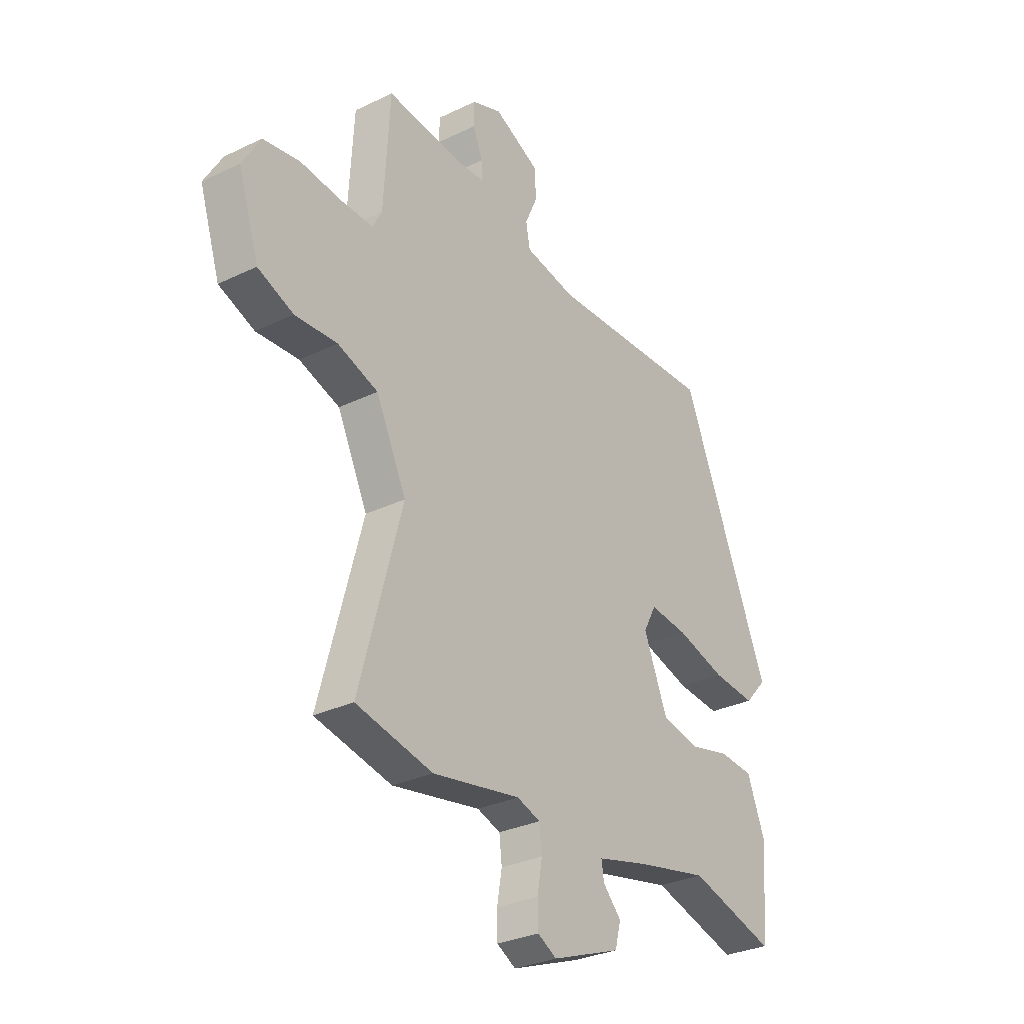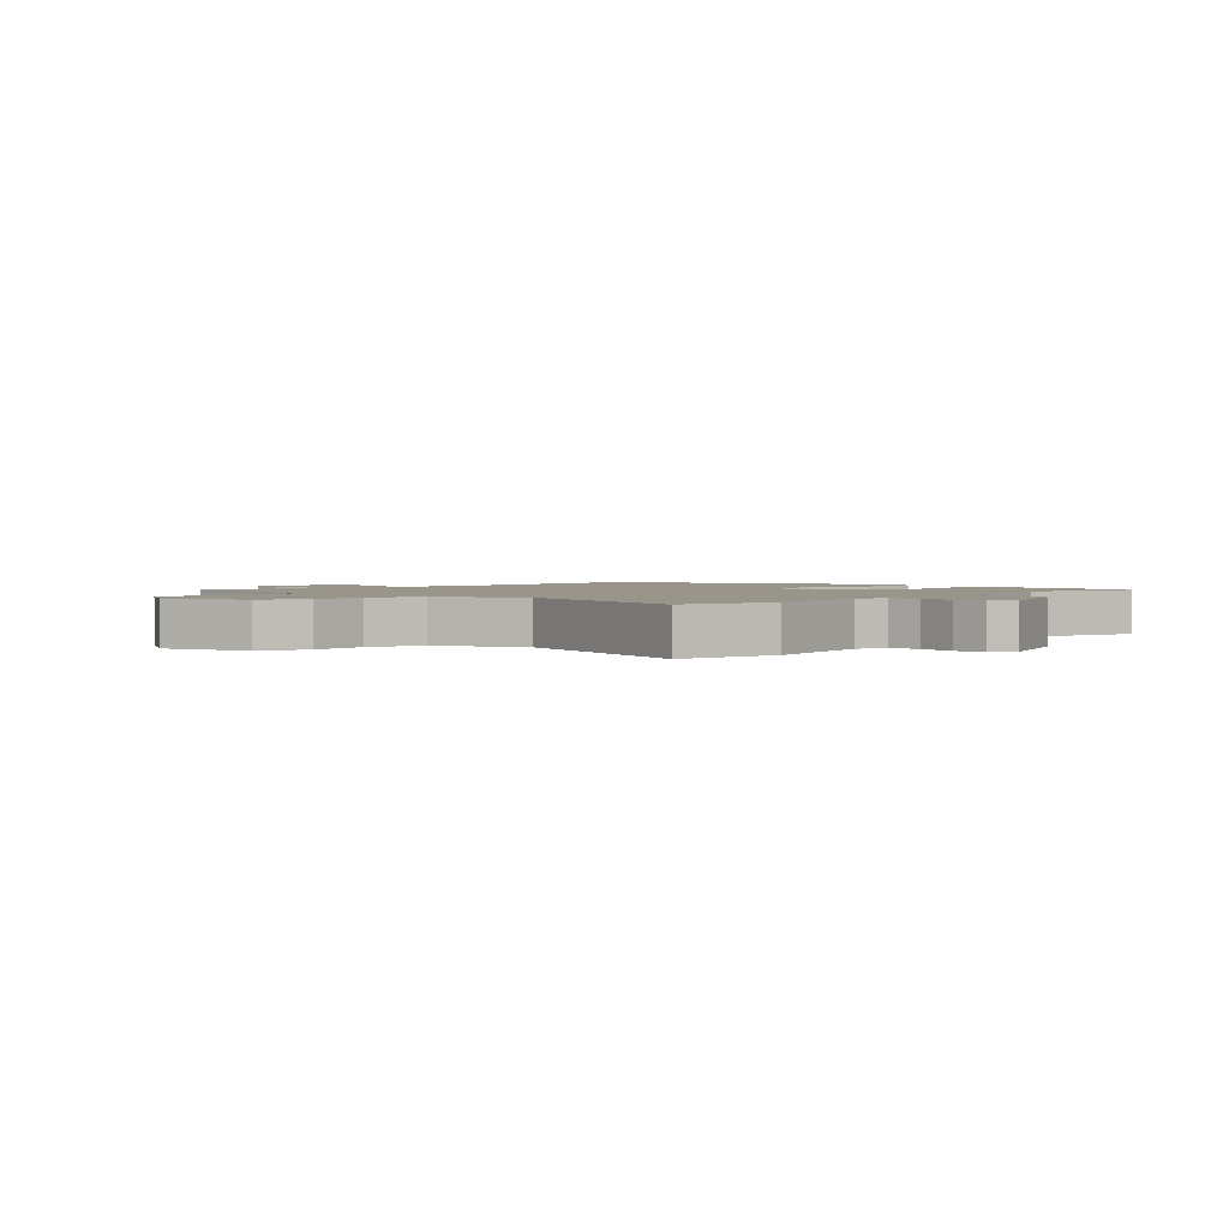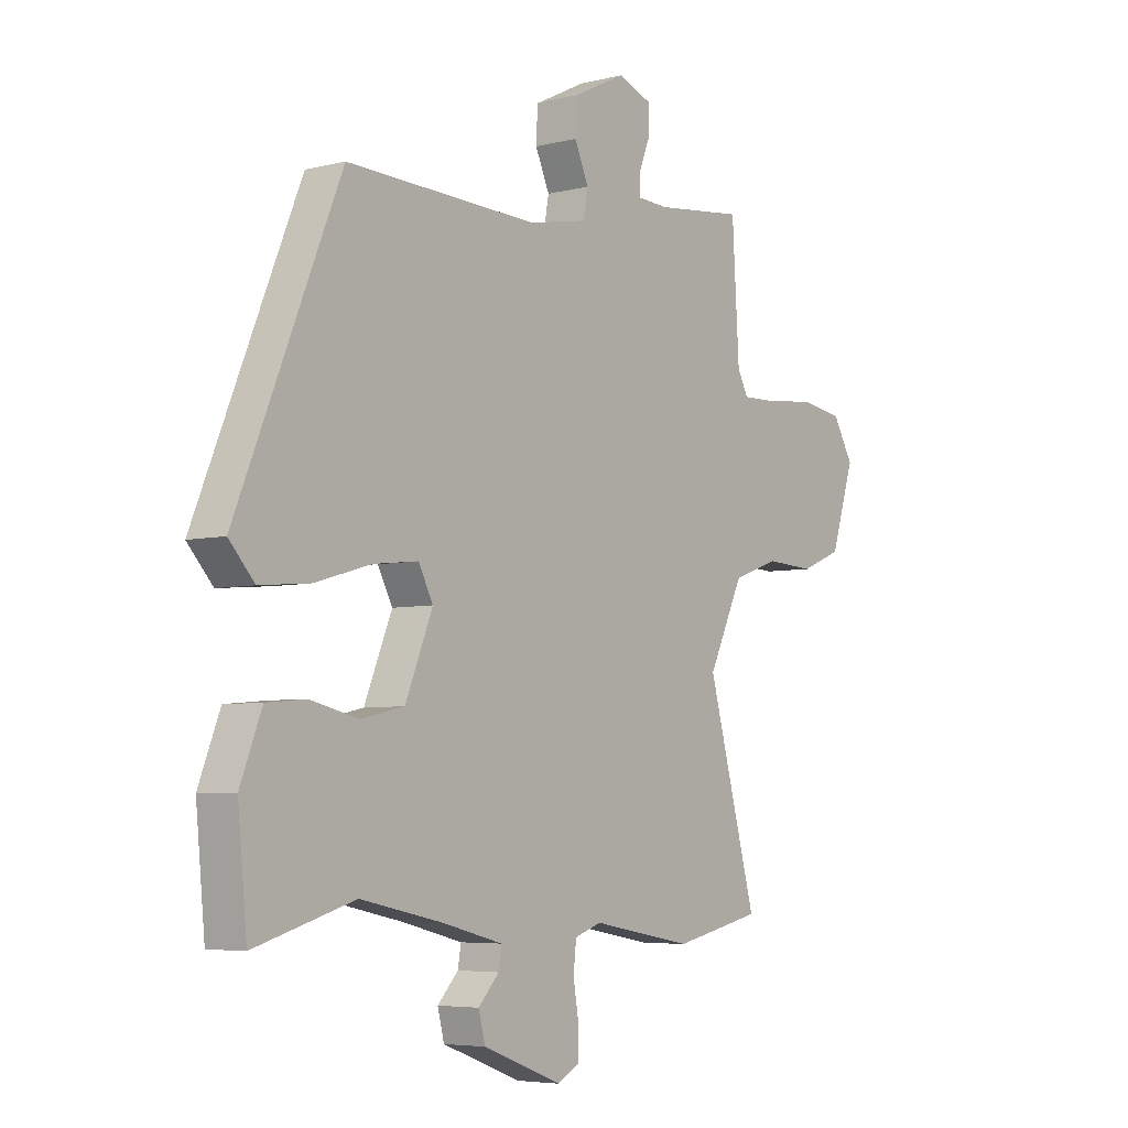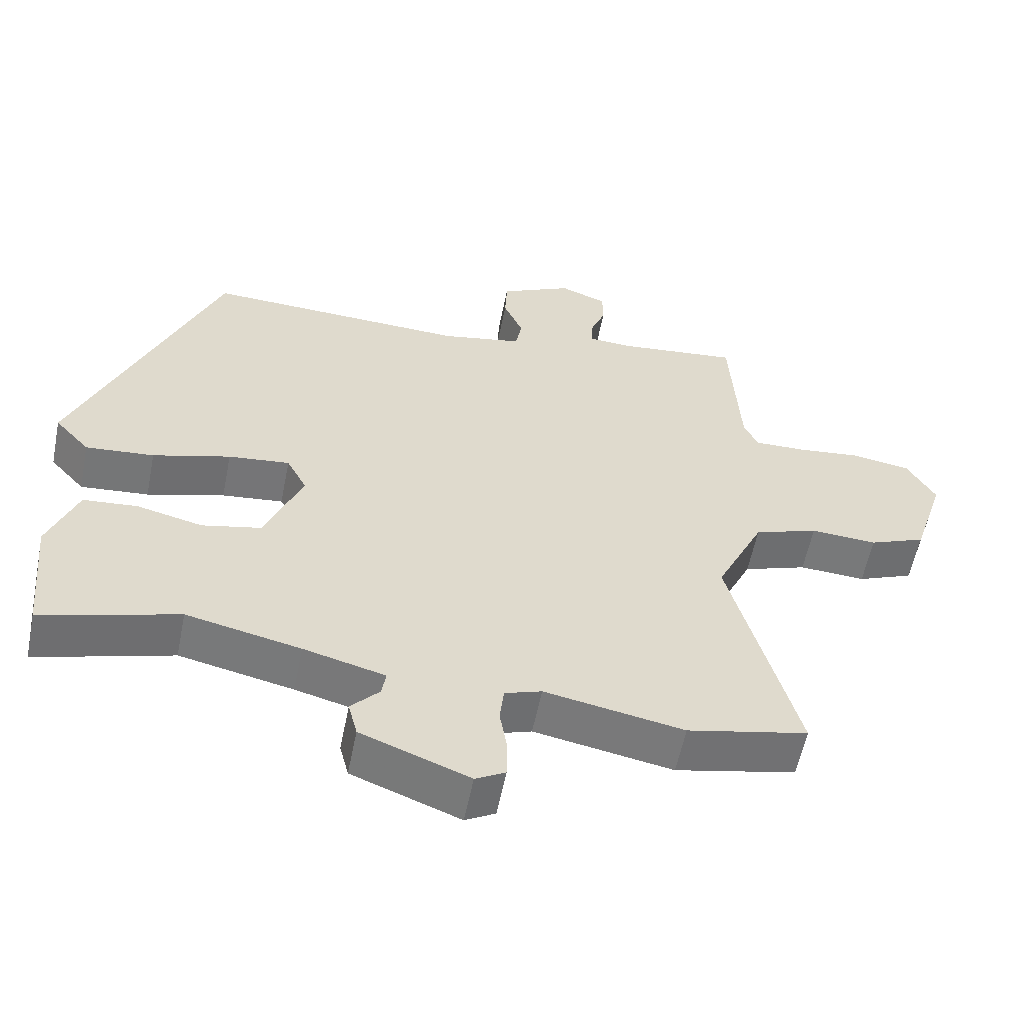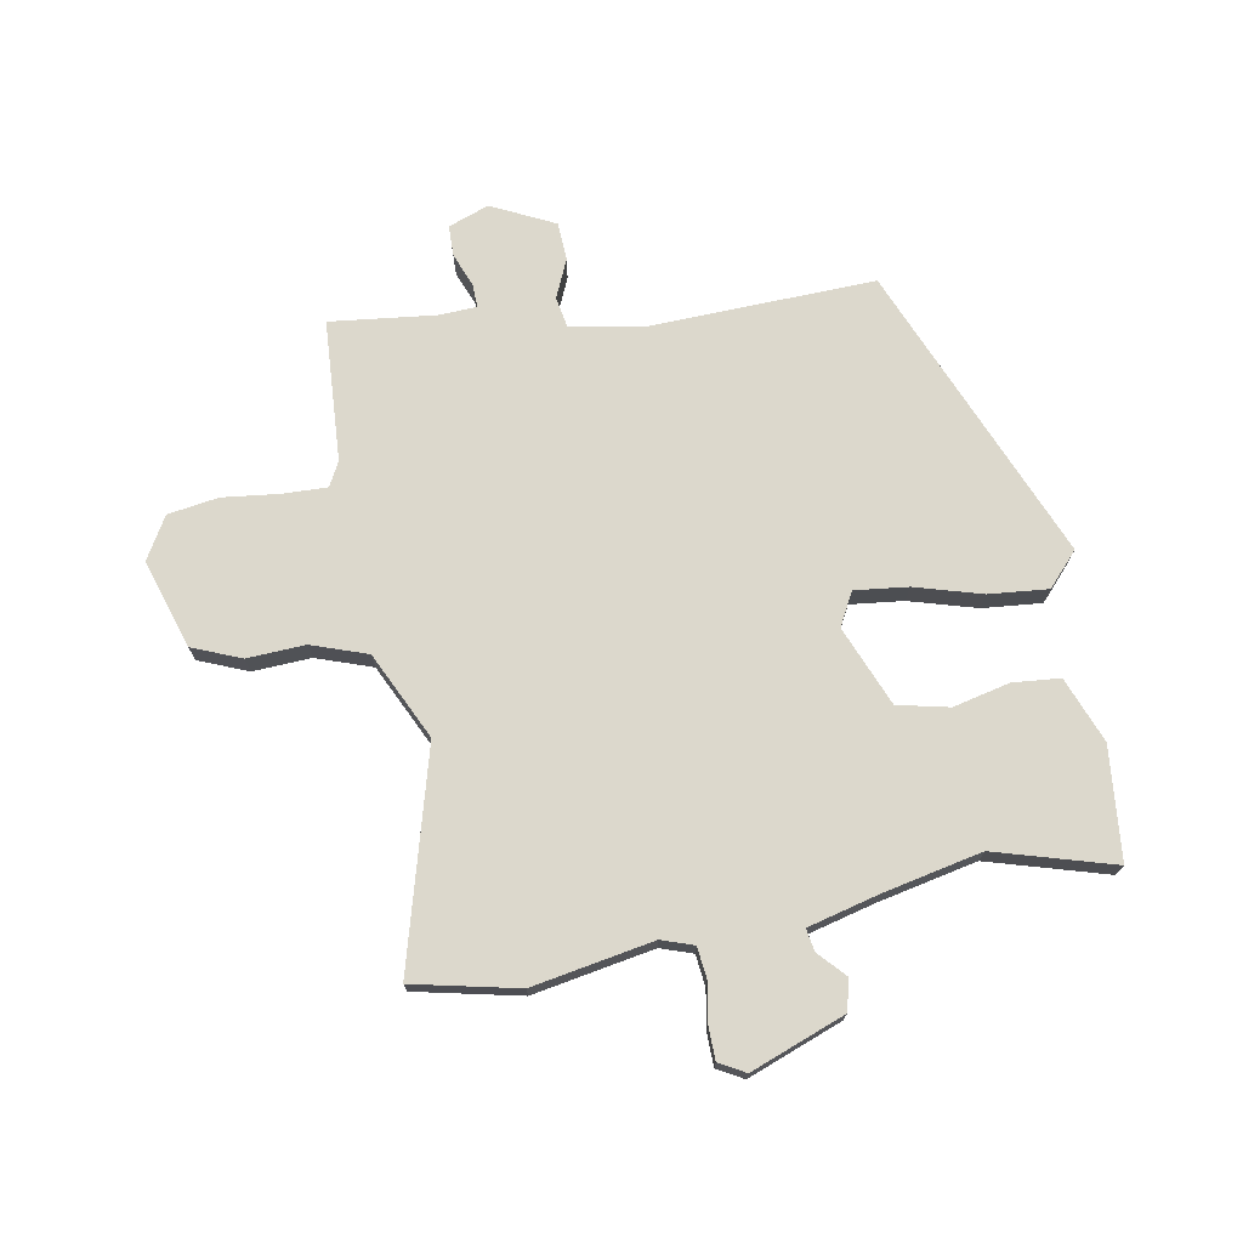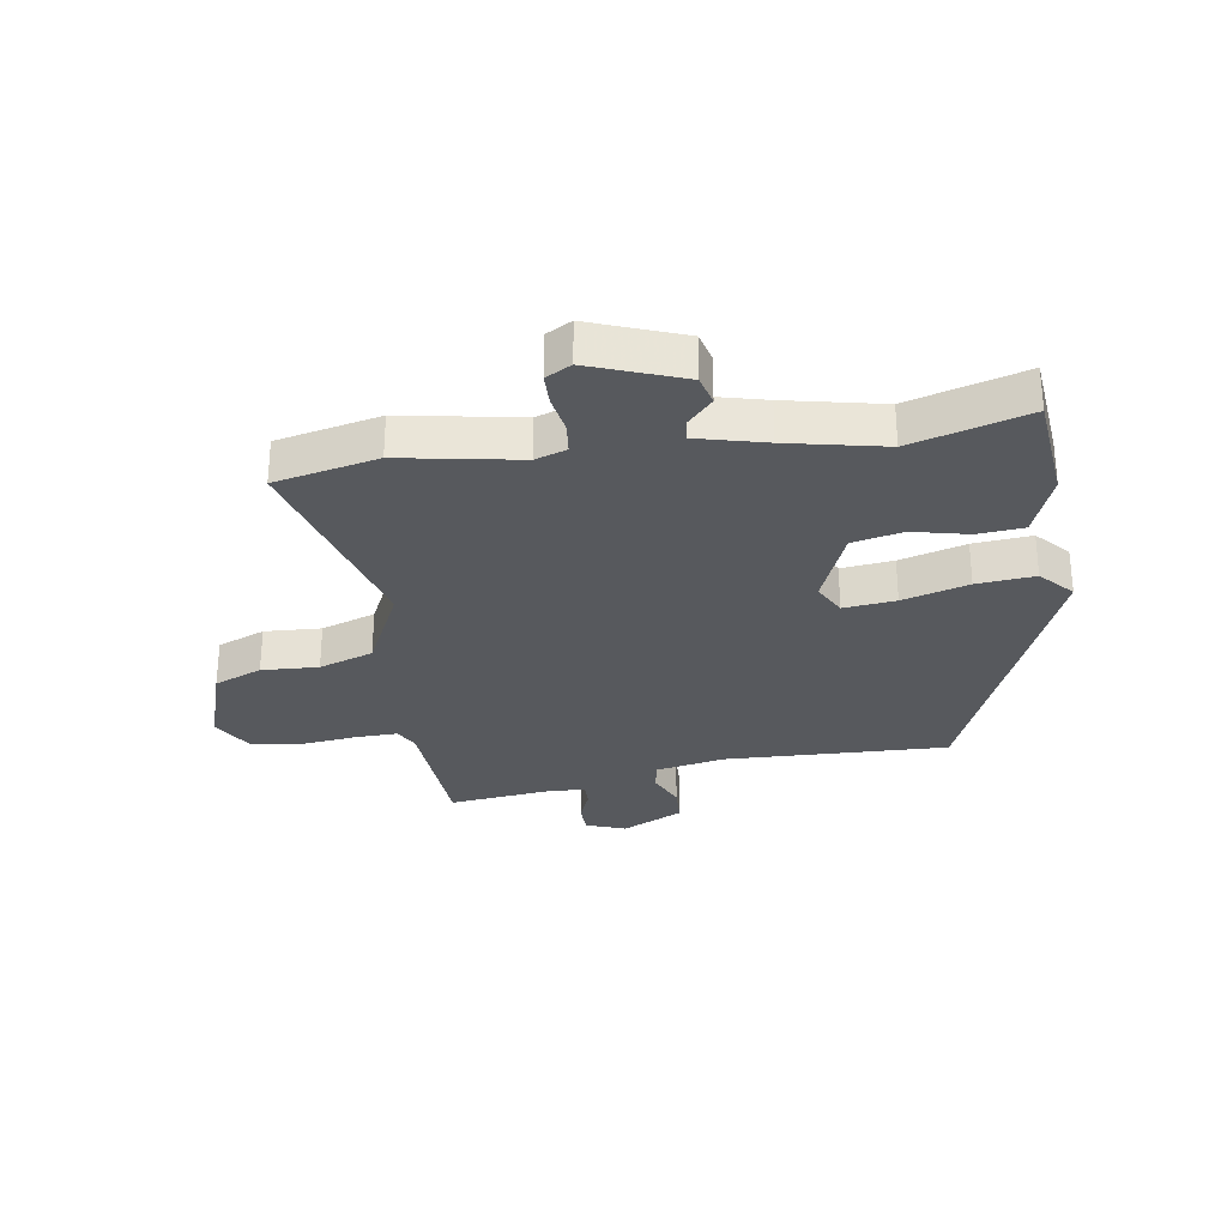
<metadata>
{"format":"obj","ext":"obj","renderer":"f3d","projection":"perspective","resolution":1024,"background":"white","views":[{"elev":-30.1,"azim":125.2,"up":"+Z"},{"elev":2.0,"azim":133.8,"up":"+Y"},{"elev":-5.3,"azim":-52.2,"up":"+Z"},{"elev":-57.4,"azim":-11.3,"up":"+Z"},{"elev":72.7,"azim":169.8,"up":"+Y"},{"elev":-29.7,"azim":-171.2,"up":"+Y"}]}
</metadata>
<code>
v -0.347 0.07 0.477
v 0.03 0.07 0.464
v 0.147 0.07 0.487
v 0.156 0.07 0.537
v 0.128 0.07 0.6
v 0.131 0.07 0.663
v 0.235 0.07 0.714
v 0.302 0.07 0.689
v 0.303 0.07 0.638
v 0.281 0.07 0.583
v 0.28 0.07 0.544
v 0.343 0.07 0.541
v 0.517 0.07 0.561
v 0.531 0.07 0.327
v 0.552 0.07 0.287
v 0.625 0.07 0.289
v 0.719 0.07 0.3
v 0.803 0.07 0.287
v 0.844 0.07 0.217
v 0.797 0.07 0.071
v 0.716 0.07 0.038
v 0.62 0.07 0.043
v 0.528 0.07 0.011
v 0.459 0.07 -0.133
v 0.556 0.07 -0.488
v 0.382 0.07 -0.526
v 0.182 0.07 -0.49
v 0.129 0.07 -0.508
v 0.123 0.07 -0.56
v 0.134 0.07 -0.624
v 0.133 0.07 -0.678
v 0.09 0.07 -0.702
v -0.066 0.07 -0.643
v -0.079 0.07 -0.592
v -0.038 0.07 -0.548
v -0.032 0.07 -0.511
v -0.149 0.07 -0.481
v -0.313 0.07 -0.446
v -0.509 0.07 -0.503
v -0.527 0.07 -0.317
v -0.485 0.07 -0.209
v -0.407 0.07 -0.202
v -0.313 0.07 -0.224
v -0.228 0.07 -0.205
v -0.174 0.07 -0.073
v -0.203 0.07 -0.018
v -0.291 0.07 -0.028
v -0.402 0.07 -0.06
v -0.5 0.07 -0.069
v -0.55 0.07 -0.014
v -0.347 0 0.477
v 0.03 0 0.464
v 0.147 0 0.487
v 0.156 0 0.537
v 0.128 0 0.6
v 0.131 0 0.663
v 0.235 0 0.714
v 0.302 0 0.689
v 0.303 0 0.638
v 0.281 0 0.583
v 0.28 0 0.544
v 0.343 0 0.541
v 0.517 0 0.561
v 0.531 0 0.327
v 0.552 0 0.287
v 0.625 0 0.289
v 0.719 0 0.3
v 0.803 0 0.287
v 0.844 0 0.217
v 0.797 0 0.071
v 0.716 0 0.038
v 0.62 0 0.043
v 0.528 0 0.011
v 0.459 0 -0.133
v 0.556 0 -0.488
v 0.382 0 -0.526
v 0.182 0 -0.49
v 0.129 0 -0.508
v 0.123 0 -0.56
v 0.134 0 -0.624
v 0.133 0 -0.678
v 0.09 0 -0.702
v -0.066 0 -0.643
v -0.079 0 -0.592
v -0.038 0 -0.548
v -0.032 0 -0.511
v -0.149 0 -0.481
v -0.313 0 -0.446
v -0.509 0 -0.503
v -0.527 0 -0.317
v -0.485 0 -0.209
v -0.407 0 -0.202
v -0.313 0 -0.224
v -0.228 0 -0.205
v -0.174 0 -0.073
v -0.203 0 -0.018
v -0.291 0 -0.028
v -0.402 0 -0.06
v -0.5 0 -0.069
v -0.55 0 -0.014
f 47 48 49 50
f 46 47 50 1
f 45 46 1 2
f 40 41 42 43
f 38 39 40 43
f 37 38 43 44
f 36 37 44 45
f 32 33 34 35
f 32 35 36
f 29 30 31 32
f 28 29 32 36
f 27 28 36 45
f 24 25 26 27
f 23 24 27 45
f 19 20 21 22
f 16 17 18 19
f 15 16 19 22
f 14 15 22 23
f 12 13 14 23
f 7 8 9 10
f 7 10 11
f 4 5 6 7
f 3 4 7 11
f 23 45 2 3
f 3 11 12 23
f 100 99 98 97
f 51 100 97 96
f 52 51 96 95
f 93 92 91 90
f 93 90 89 88
f 94 93 88 87
f 95 94 87 86
f 85 84 83 82
f 86 85 82
f 82 81 80 79
f 86 82 79 78
f 95 86 78 77
f 77 76 75 74
f 95 77 74 73
f 72 71 70 69
f 69 68 67 66
f 72 69 66 65
f 73 72 65 64
f 73 64 63 62
f 60 59 58 57
f 61 60 57
f 57 56 55 54
f 61 57 54 53
f 53 52 95 73
f 73 62 61 53
f 1 51 52 2
f 2 52 53 3
f 3 53 54 4
f 4 54 55 5
f 5 55 56 6
f 6 56 57 7
f 7 57 58 8
f 8 58 59 9
f 9 59 60 10
f 10 60 61 11
f 11 61 62 12
f 12 62 63 13
f 13 63 64 14
f 14 64 65 15
f 15 65 66 16
f 16 66 67 17
f 17 67 68 18
f 18 68 69 19
f 19 69 70 20
f 20 70 71 21
f 21 71 72 22
f 22 72 73 23
f 23 73 74 24
f 24 74 75 25
f 25 75 76 26
f 26 76 77 27
f 27 77 78 28
f 28 78 79 29
f 29 79 80 30
f 30 80 81 31
f 31 81 82 32
f 32 82 83 33
f 33 83 84 34
f 34 84 85 35
f 35 85 86 36
f 36 86 87 37
f 37 87 88 38
f 38 88 89 39
f 39 89 90 40
f 40 90 91 41
f 41 91 92 42
f 42 92 93 43
f 43 93 94 44
f 44 94 95 45
f 45 95 96 46
f 46 96 97 47
f 47 97 98 48
f 48 98 99 49
f 49 99 100 50
f 50 100 51 1

</code>
